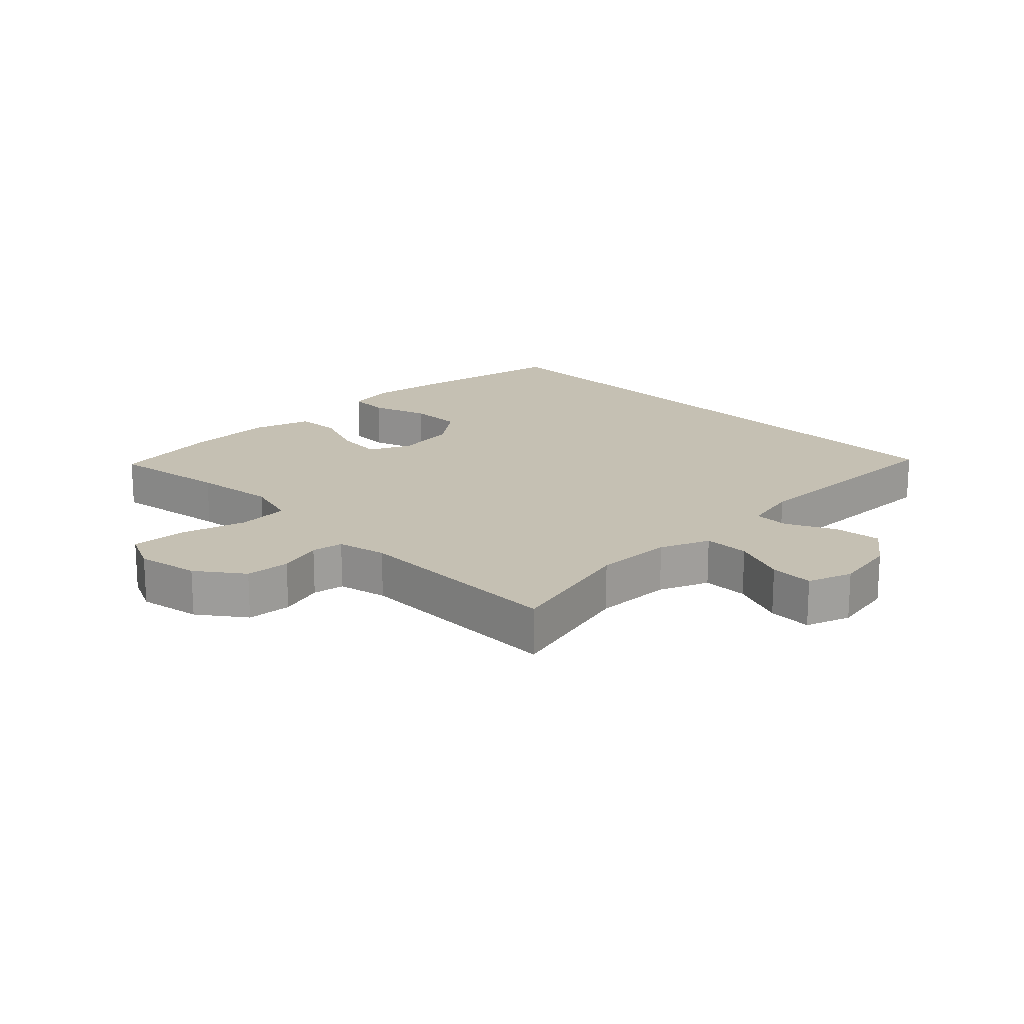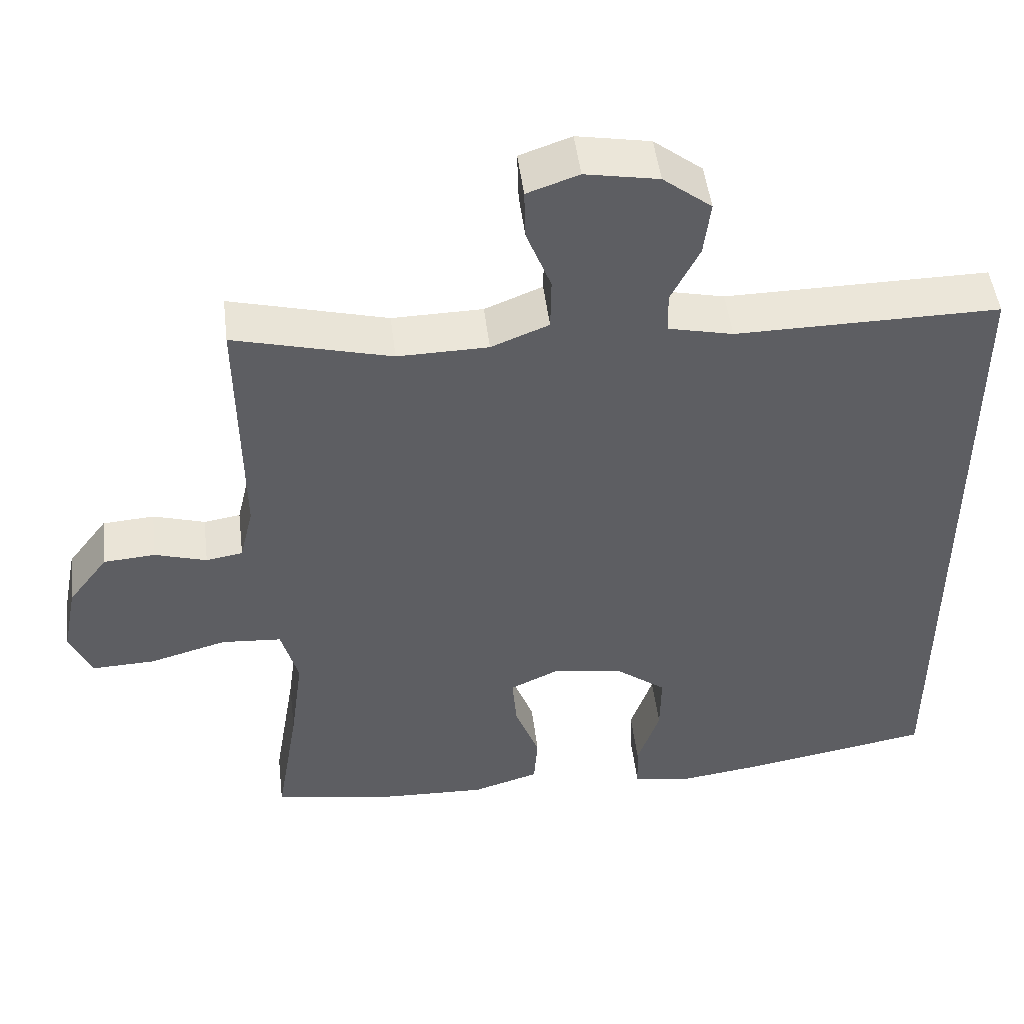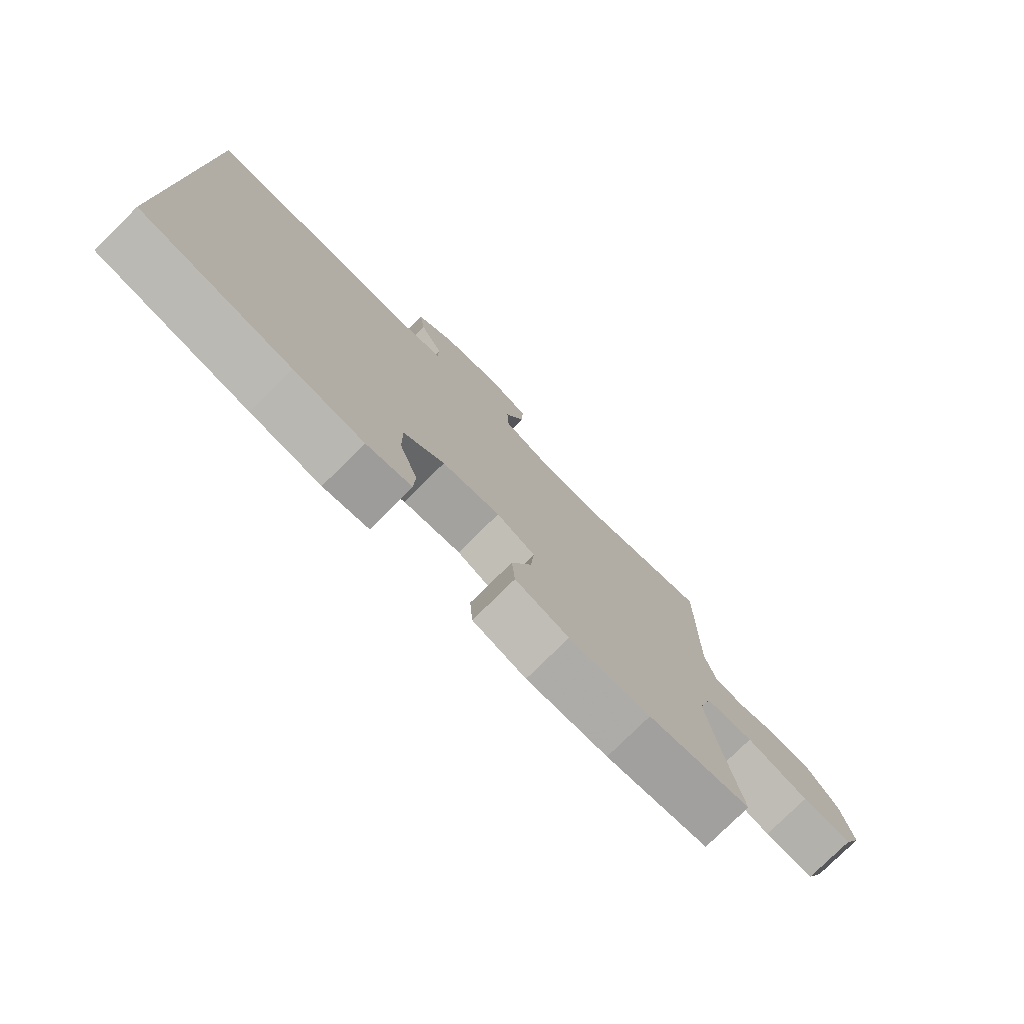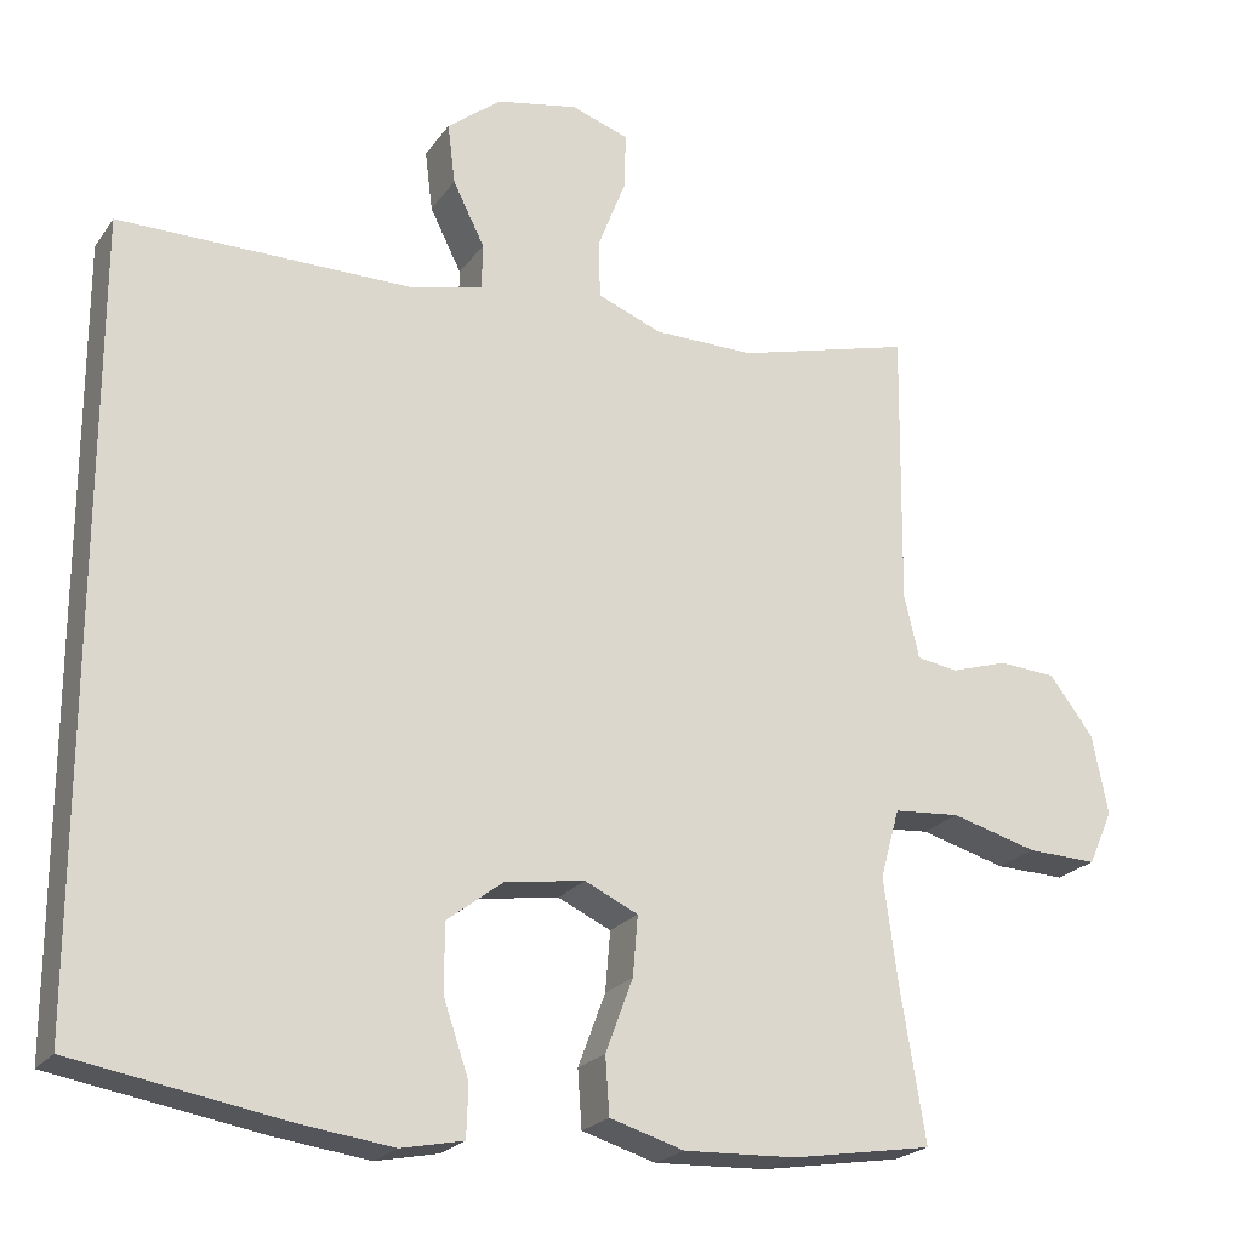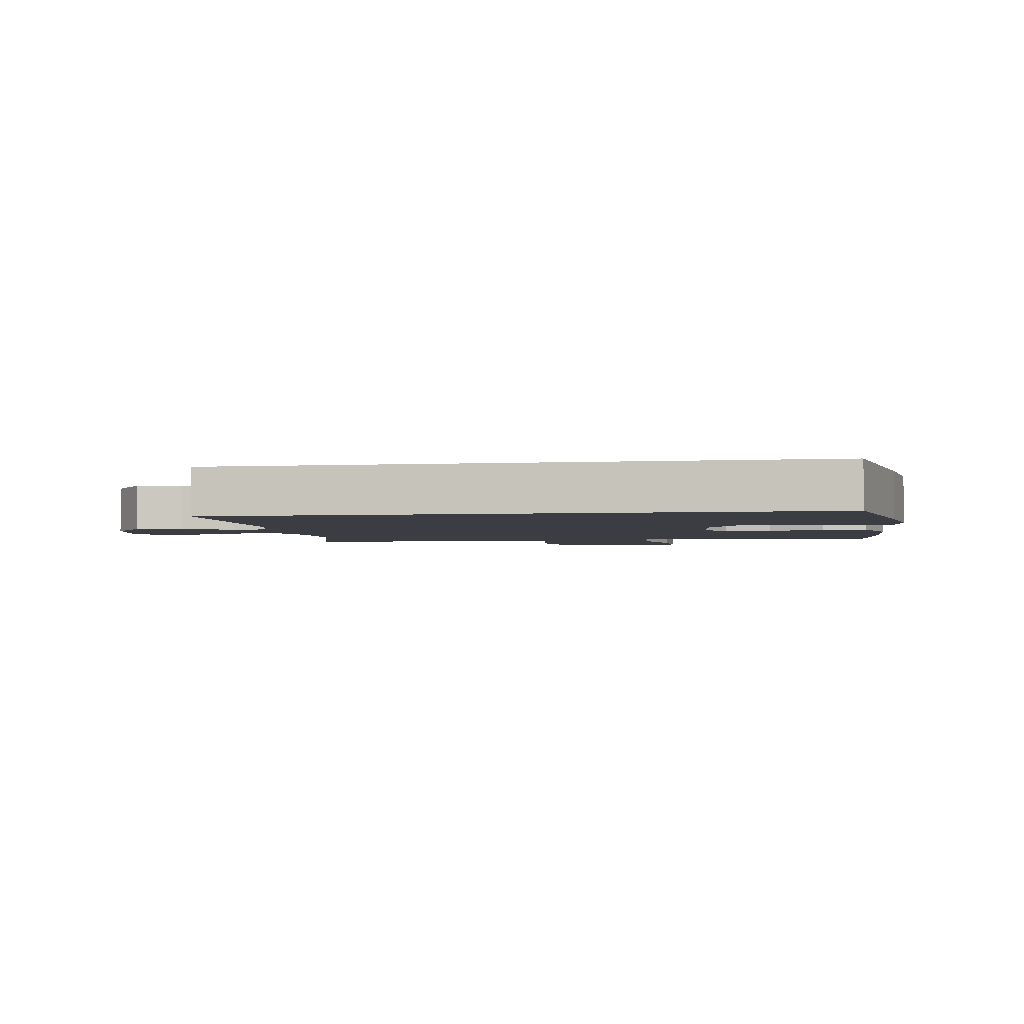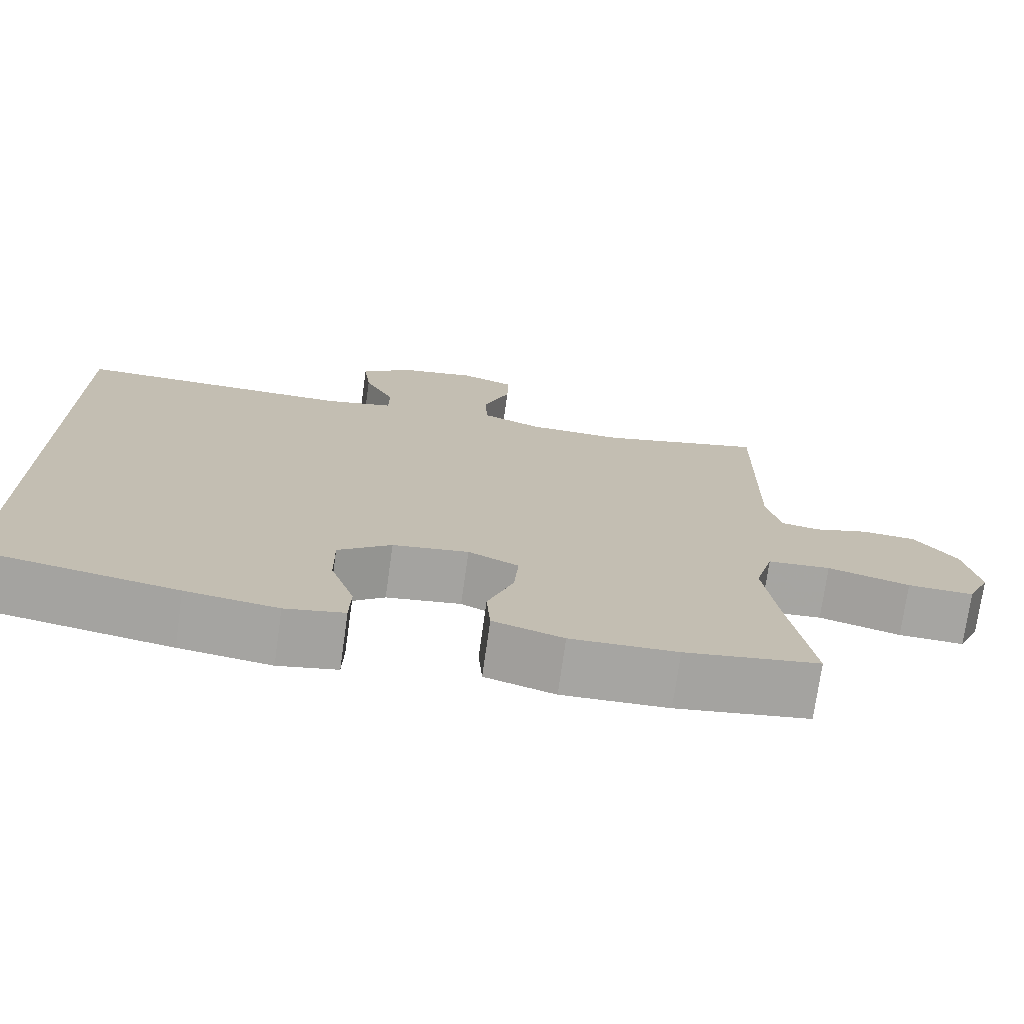
<metadata>
{"format":"obj","ext":"obj","renderer":"f3d","projection":"perspective","resolution":1024,"background":"white","views":[{"elev":18.1,"azim":-44.3,"up":"+Y"},{"elev":48.9,"azim":-6.9,"up":"+Z"},{"elev":-77.9,"azim":134.7,"up":"+Z"},{"elev":-21.9,"azim":154.3,"up":"+Z"},{"elev":-2.9,"azim":99.5,"up":"+Y"},{"elev":-73.8,"azim":172.0,"up":"+Z"}]}
</metadata>
<code>
v -0.5 0.07 0.5
v -0.29 0.07 0.445
v -0.169 0.07 0.447
v -0.092 0.07 0.478
v -0.091 0.07 0.549
v -0.124 0.07 0.634
v -0.126 0.07 0.702
v -0.057 0.07 0.726
v 0.041 0.07 0.708
v 0.106 0.07 0.657
v 0.097 0.07 0.584
v 0.059 0.07 0.508
v 0.06 0.07 0.453
v 0.147 0.07 0.433
v 0.5 0.07 0.436
v 0.5 0.07 -0.5
v 0.25 0.07 -0.544
v 0.134 0.07 -0.56
v 0.059 0.07 -0.545
v 0.057 0.07 -0.483
v 0.087 0.07 -0.395
v 0.088 0.07 -0.312
v 0.02 0.07 -0.26
v -0.076 0.07 -0.246
v -0.14 0.07 -0.276
v -0.134 0.07 -0.348
v -0.101 0.07 -0.436
v -0.106 0.07 -0.505
v -0.195 0.07 -0.532
v -0.33 0.07 -0.527
v -0.5 0.07 -0.5
v -0.47 0.07 -0.318
v -0.453 0.07 -0.191
v -0.476 0.07 -0.108
v -0.556 0.07 -0.102
v -0.66 0.07 -0.131
v -0.744 0.07 -0.134
v -0.773 0.07 -0.069
v -0.754 0.07 0.027
v -0.701 0.07 0.097
v -0.632 0.07 0.102
v -0.563 0.07 0.081
v -0.514 0.07 0.089
v -0.496 0.07 0.165
v -0.5 0 0.5
v -0.29 0 0.445
v -0.169 0 0.447
v -0.092 0 0.478
v -0.091 0 0.549
v -0.124 0 0.634
v -0.126 0 0.702
v -0.057 0 0.726
v 0.041 0 0.708
v 0.106 0 0.657
v 0.097 0 0.584
v 0.059 0 0.508
v 0.06 0 0.453
v 0.147 0 0.433
v 0.5 0 0.436
v 0.5 0 -0.5
v 0.25 0 -0.544
v 0.134 0 -0.56
v 0.059 0 -0.545
v 0.057 0 -0.483
v 0.087 0 -0.395
v 0.088 0 -0.312
v 0.02 0 -0.26
v -0.076 0 -0.246
v -0.14 0 -0.276
v -0.134 0 -0.348
v -0.101 0 -0.436
v -0.106 0 -0.505
v -0.195 0 -0.532
v -0.33 0 -0.527
v -0.5 0 -0.5
v -0.47 0 -0.318
v -0.453 0 -0.191
v -0.476 0 -0.108
v -0.556 0 -0.102
v -0.66 0 -0.131
v -0.744 0 -0.134
v -0.773 0 -0.069
v -0.754 0 0.027
v -0.701 0 0.097
v -0.632 0 0.102
v -0.563 0 0.081
v -0.514 0 0.089
v -0.496 0 0.165
f 39 40 41 42
f 39 42 43
f 38 39 43
f 35 36 37 38
f 34 35 38 43
f 33 34 43 44
f 29 30 31 32
f 29 32 33
f 26 27 28 29
f 25 26 29 33
f 24 25 33 44
f 18 19 20 21
f 18 21 22
f 17 18 22
f 14 15 16 17
f 13 14 17 22
f 9 10 11 12
f 9 12 13
f 5 6 7 8
f 4 5 8 9
f 24 44 1 2
f 23 24 2 3
f 22 23 3 4
f 4 9 13 22
f 86 85 84 83
f 87 86 83
f 87 83 82
f 82 81 80 79
f 87 82 79 78
f 88 87 78 77
f 76 75 74 73
f 77 76 73
f 73 72 71 70
f 77 73 70 69
f 88 77 69 68
f 65 64 63 62
f 66 65 62
f 66 62 61
f 61 60 59 58
f 66 61 58 57
f 56 55 54 53
f 57 56 53
f 52 51 50 49
f 53 52 49 48
f 46 45 88 68
f 47 46 68 67
f 48 47 67 66
f 66 57 53 48
f 1 45 46 2
f 2 46 47 3
f 3 47 48 4
f 4 48 49 5
f 5 49 50 6
f 6 50 51 7
f 7 51 52 8
f 8 52 53 9
f 9 53 54 10
f 10 54 55 11
f 11 55 56 12
f 12 56 57 13
f 13 57 58 14
f 14 58 59 15
f 15 59 60 16
f 16 60 61 17
f 17 61 62 18
f 18 62 63 19
f 19 63 64 20
f 20 64 65 21
f 21 65 66 22
f 22 66 67 23
f 23 67 68 24
f 24 68 69 25
f 25 69 70 26
f 26 70 71 27
f 27 71 72 28
f 28 72 73 29
f 29 73 74 30
f 30 74 75 31
f 31 75 76 32
f 32 76 77 33
f 33 77 78 34
f 34 78 79 35
f 35 79 80 36
f 36 80 81 37
f 37 81 82 38
f 38 82 83 39
f 39 83 84 40
f 40 84 85 41
f 41 85 86 42
f 42 86 87 43
f 43 87 88 44
f 44 88 45 1

</code>
